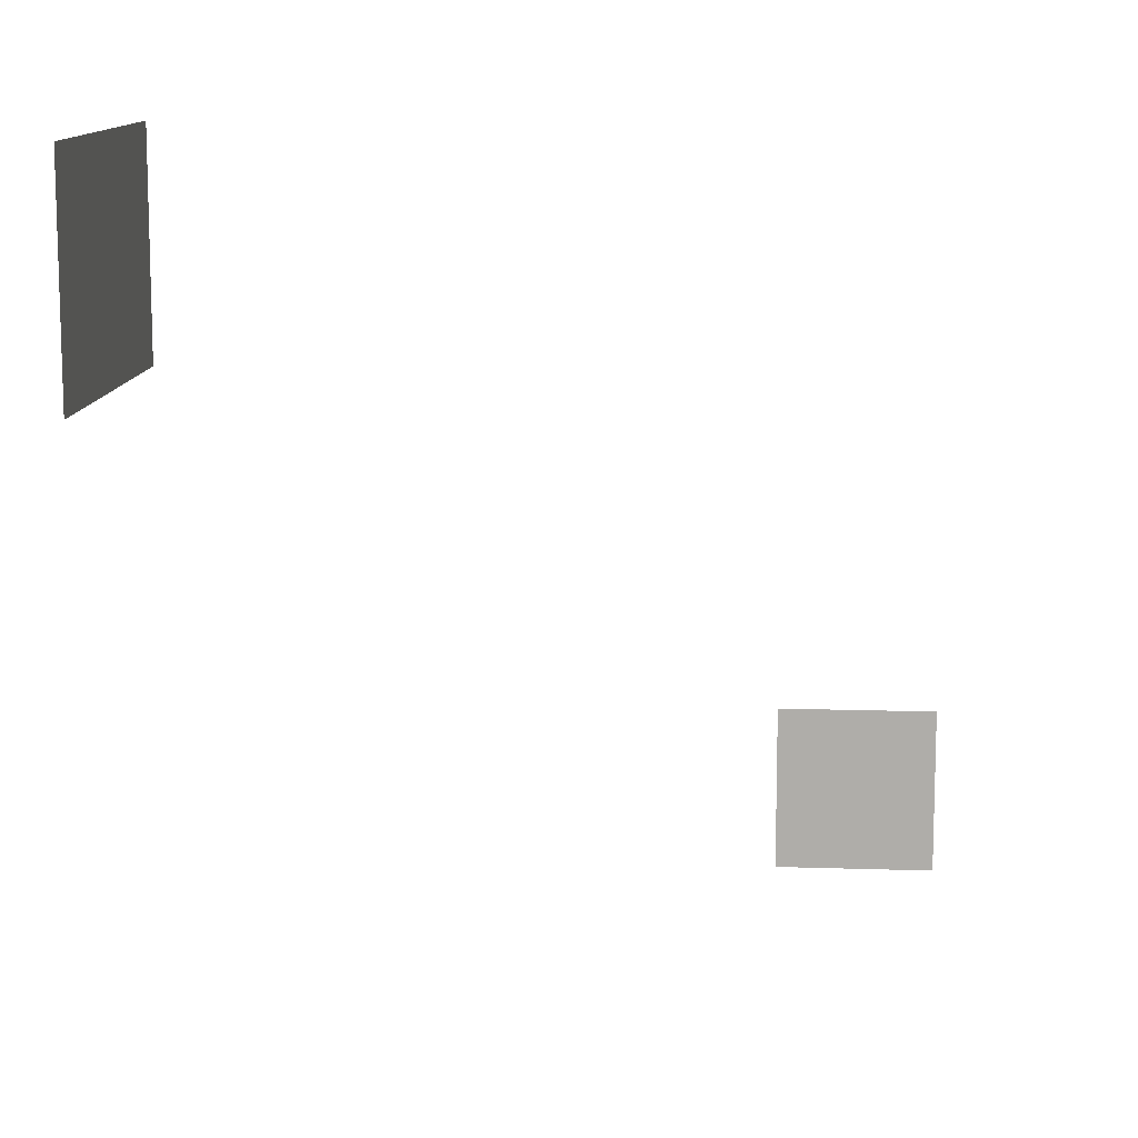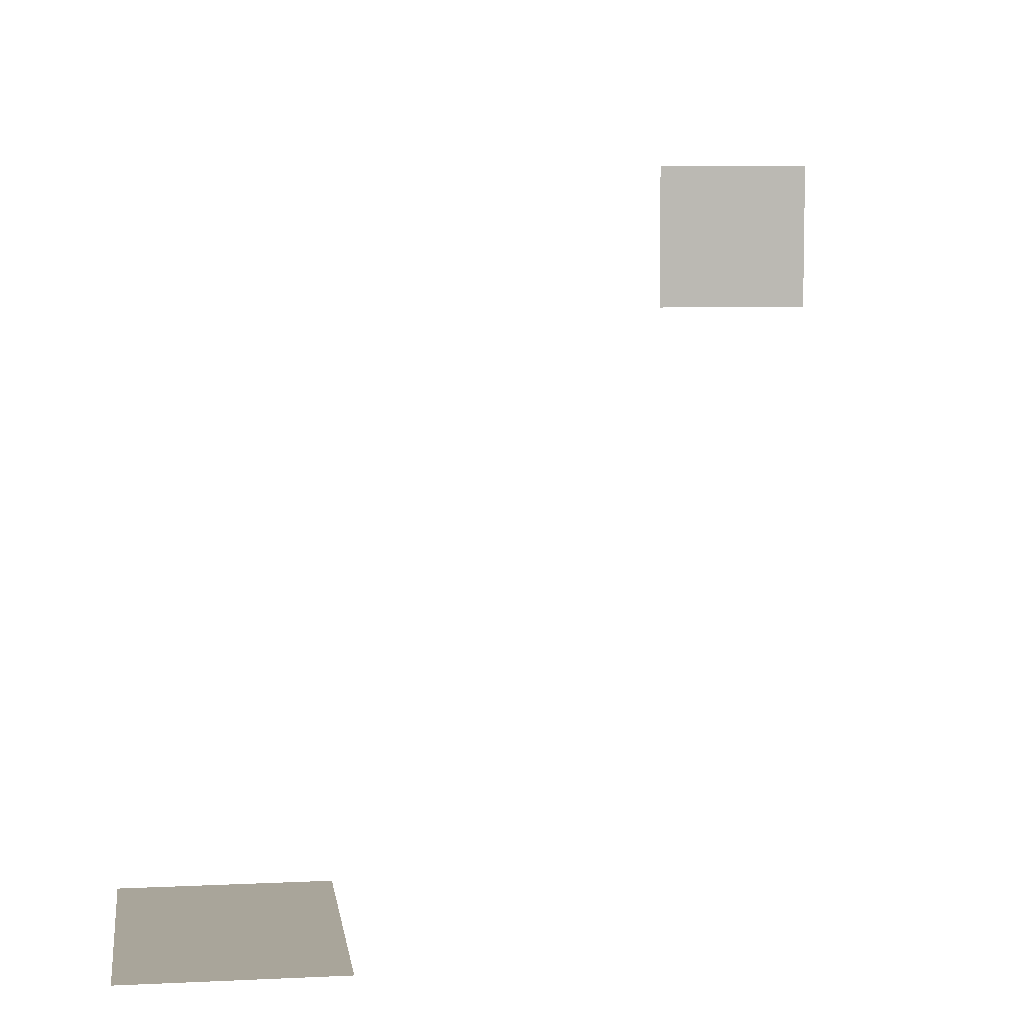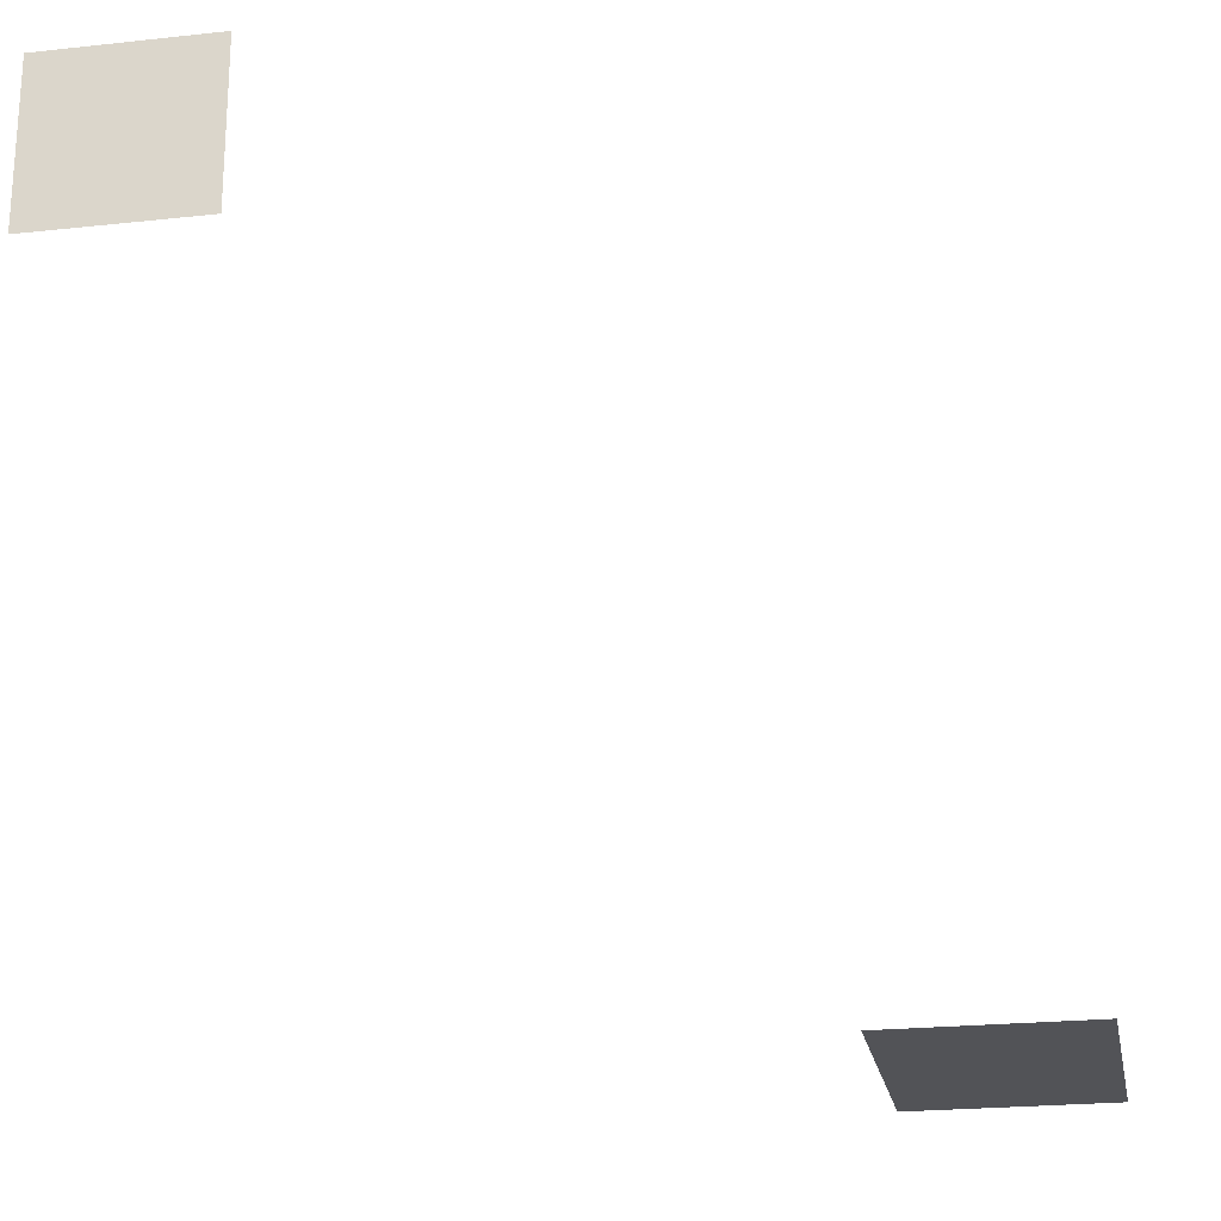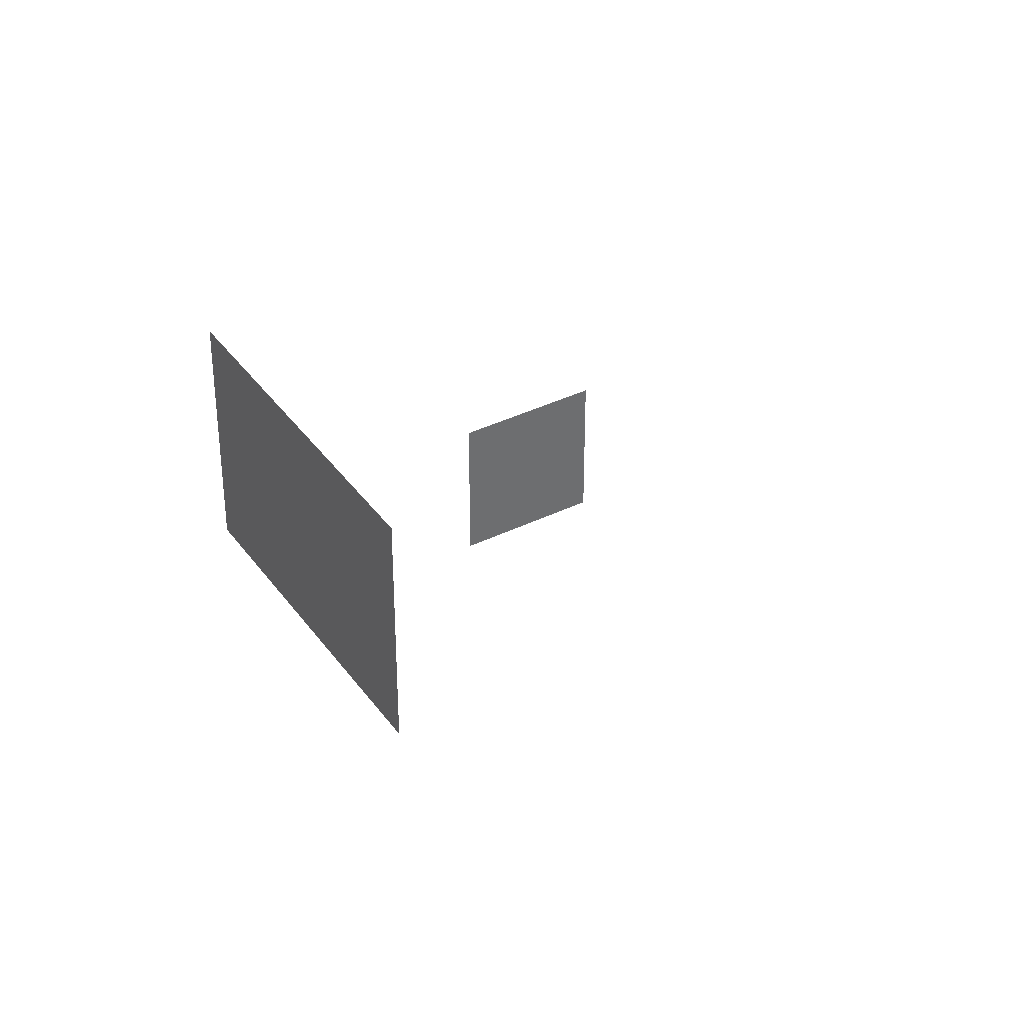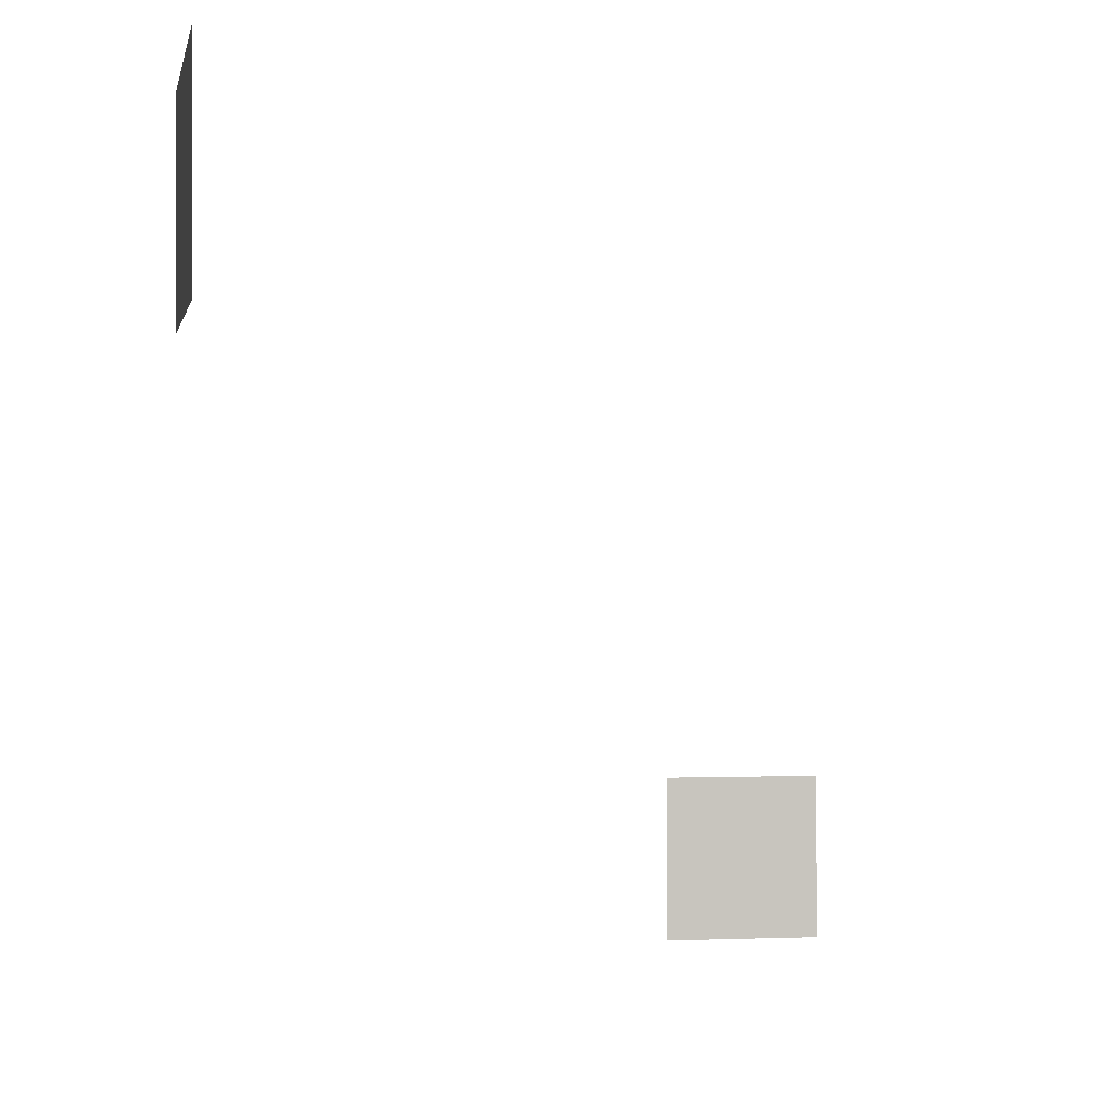
<metadata>
{"format":"obj","ext":"obj","renderer":"f3d","projection":"perspective","resolution":1024,"background":"white","views":[{"elev":11.8,"azim":-85.3,"up":"+Y"},{"elev":7.5,"azim":-97.7,"up":"+Z"},{"elev":-22.3,"azim":100.7,"up":"+Z"},{"elev":38.5,"azim":-121.6,"up":"+Y"},{"elev":-0.4,"azim":-100.0,"up":"+Y"}]}
</metadata>
<code>
o Subsurfed_Porch.022_Cube.001
v -6.712 0.8087 -4.101
v -6.712 1.775 -4.101
v -6.712 1.775 -5.024
v -6.712 0.808 -5.024
v -9.496 4.134 -8.03
v -11.19 4.134 -8.03
v -11.19 5.305 -8.03
v -9.496 5.305 -8.03
f 1 2 3 4
f 5 6 7 8

</code>
